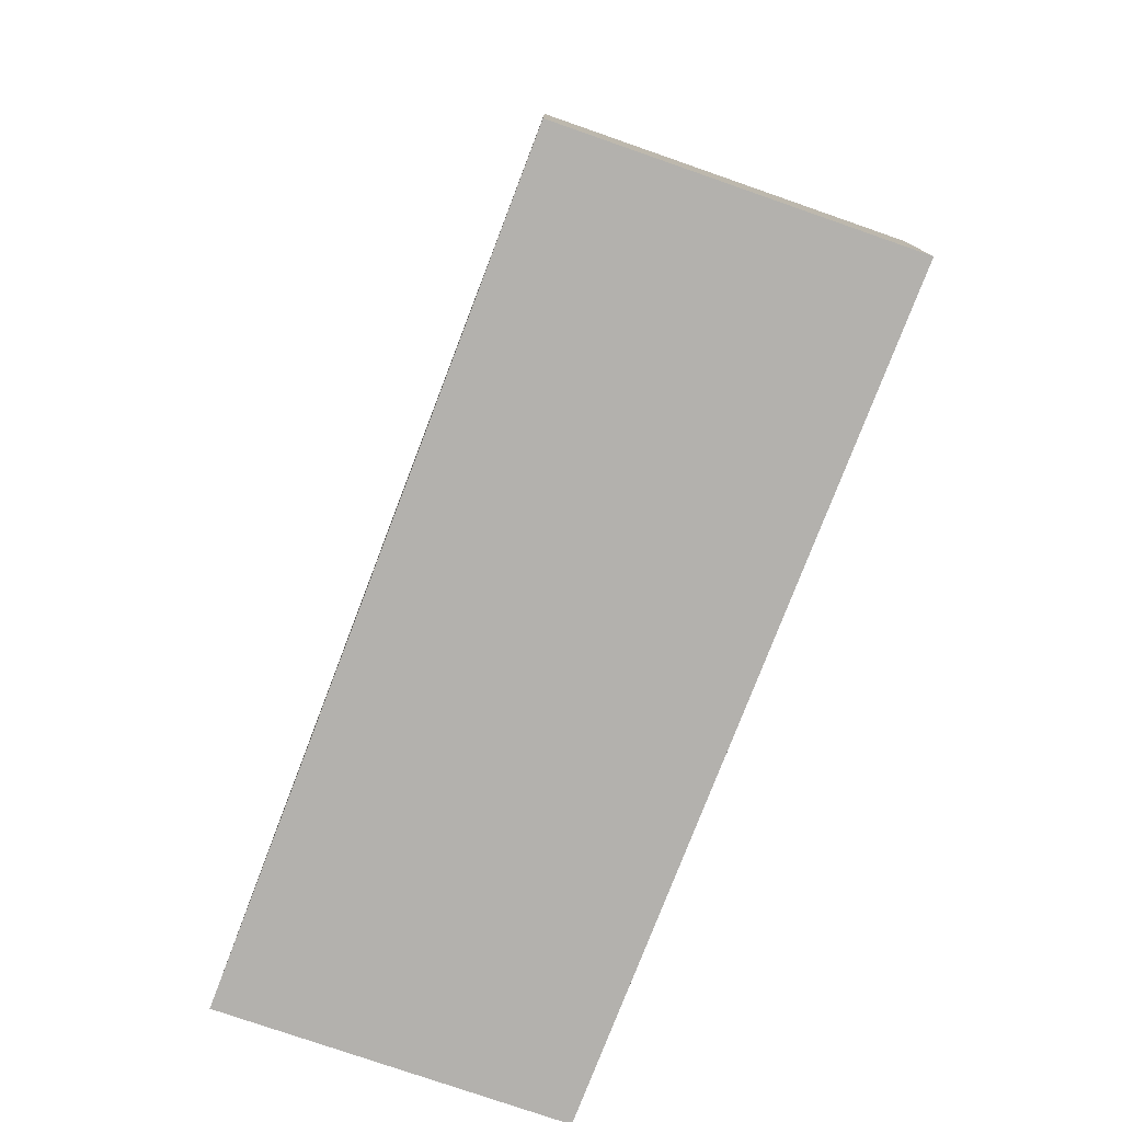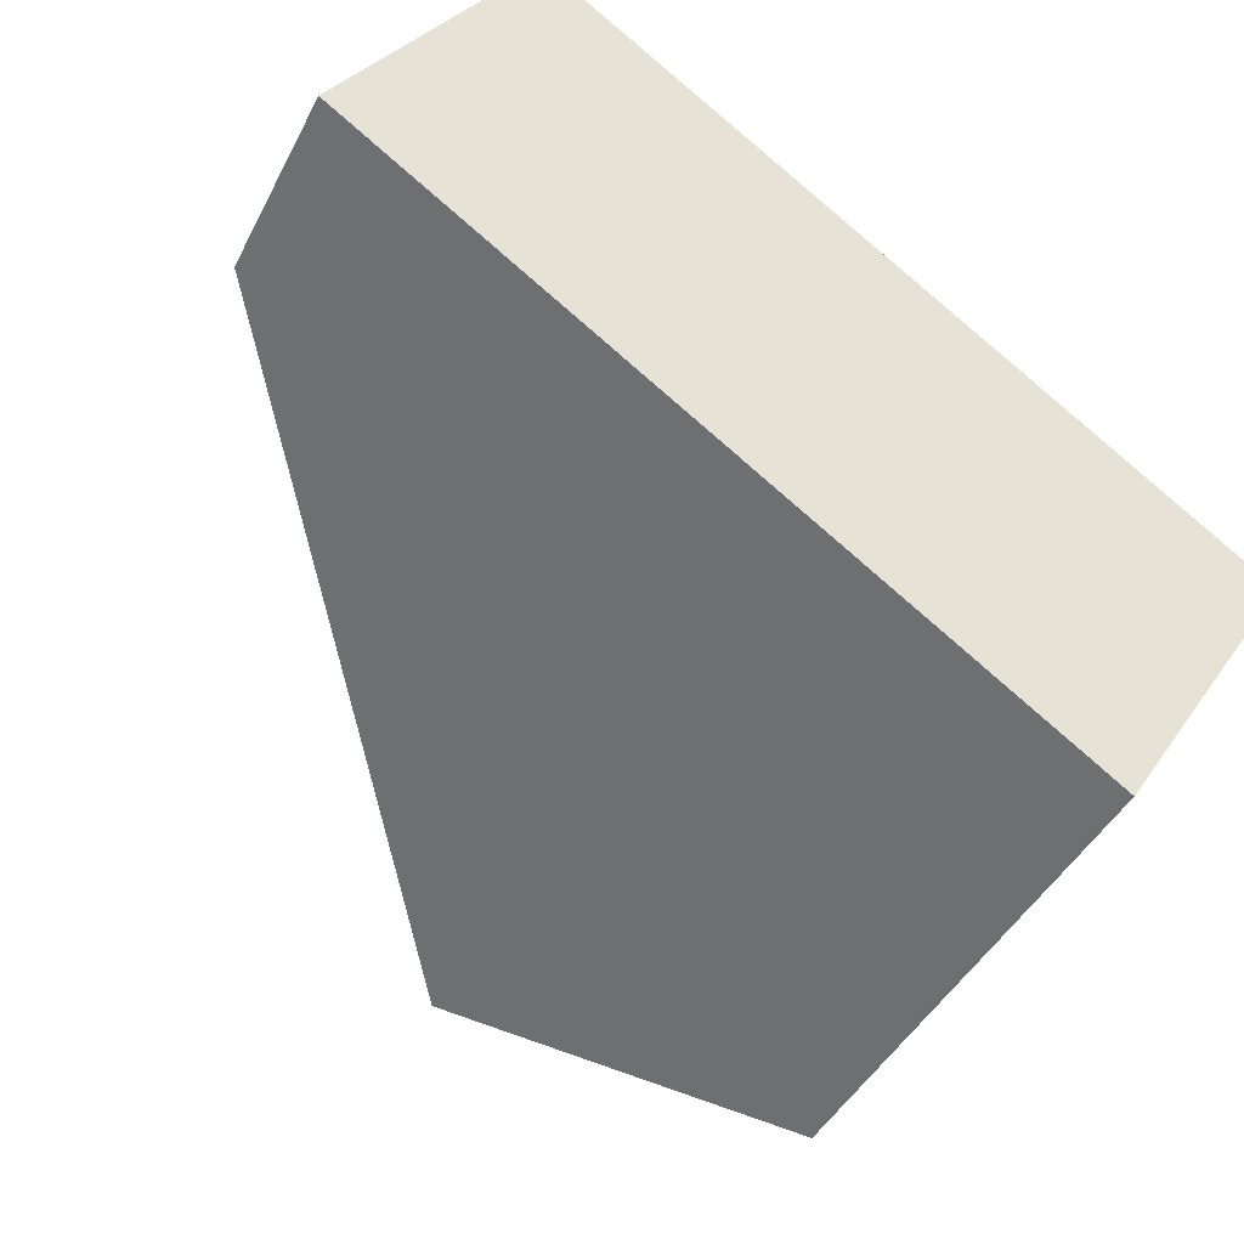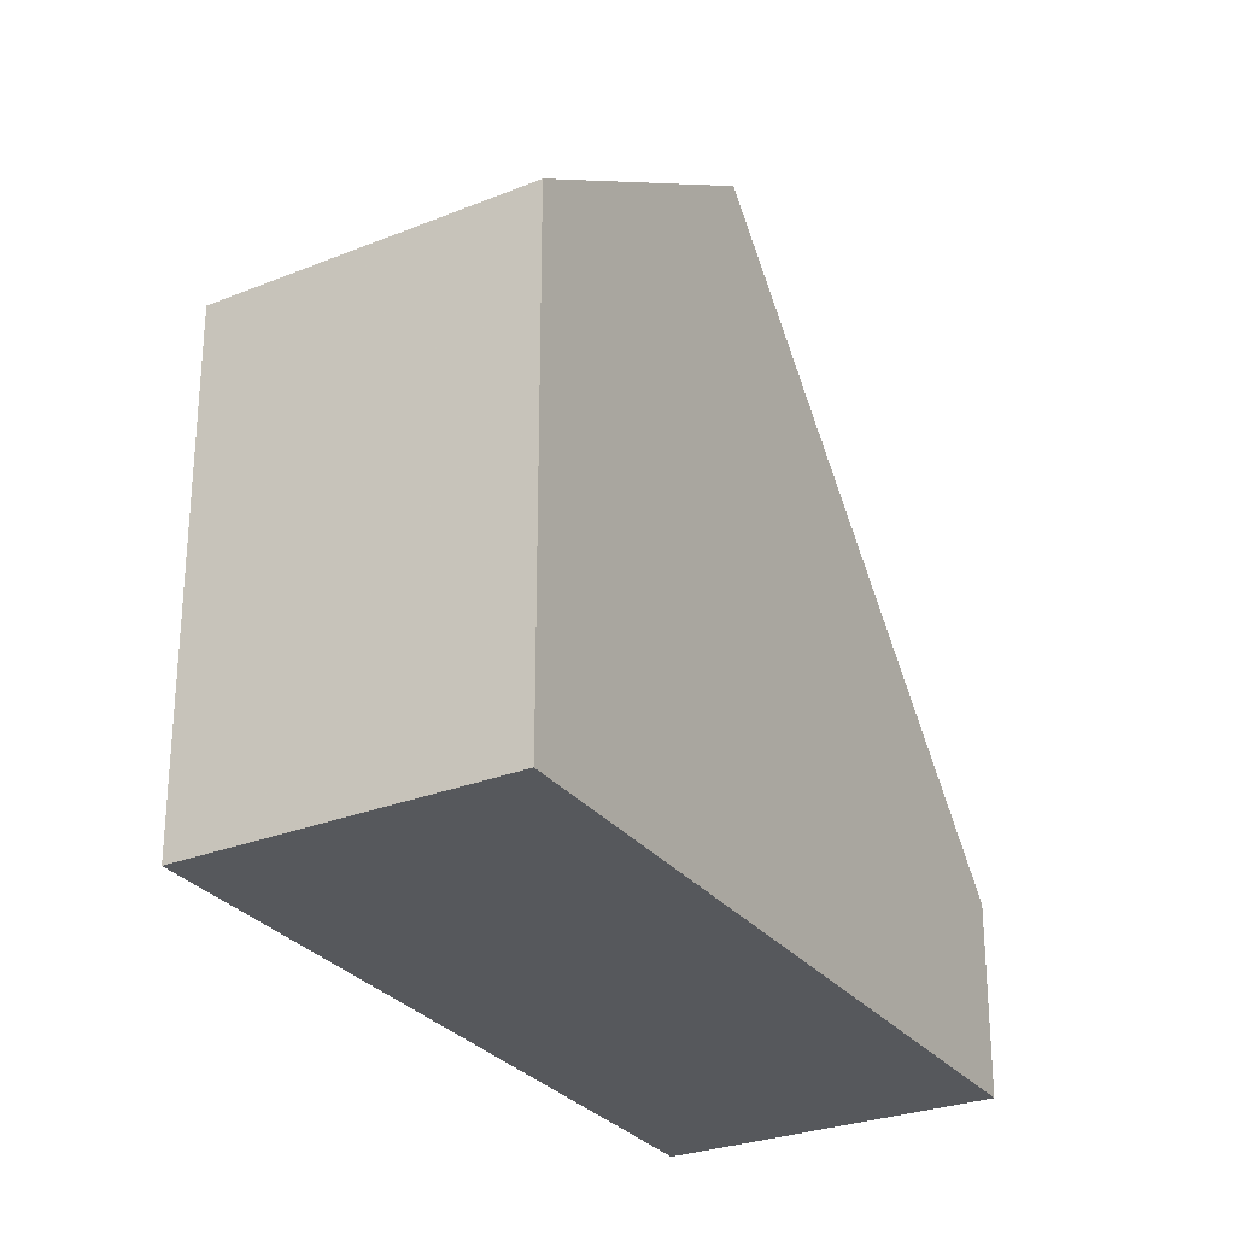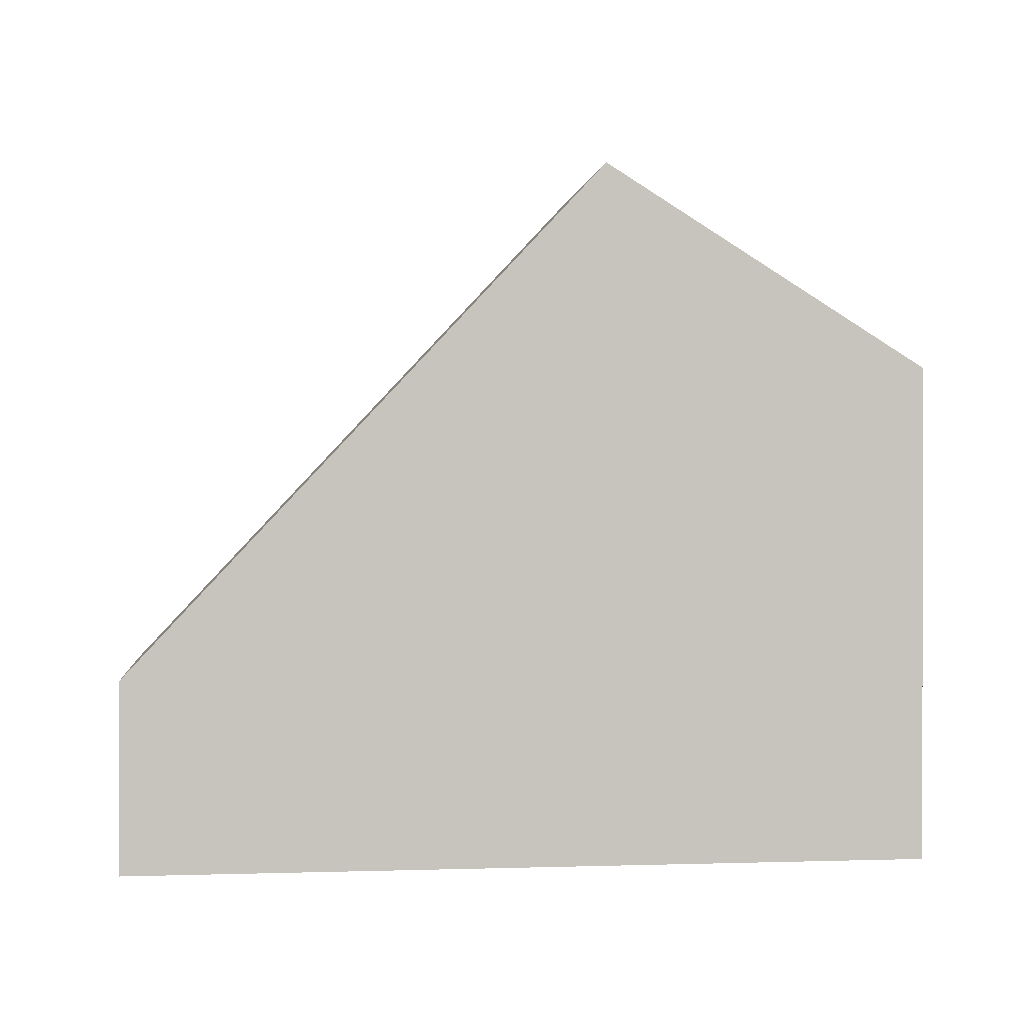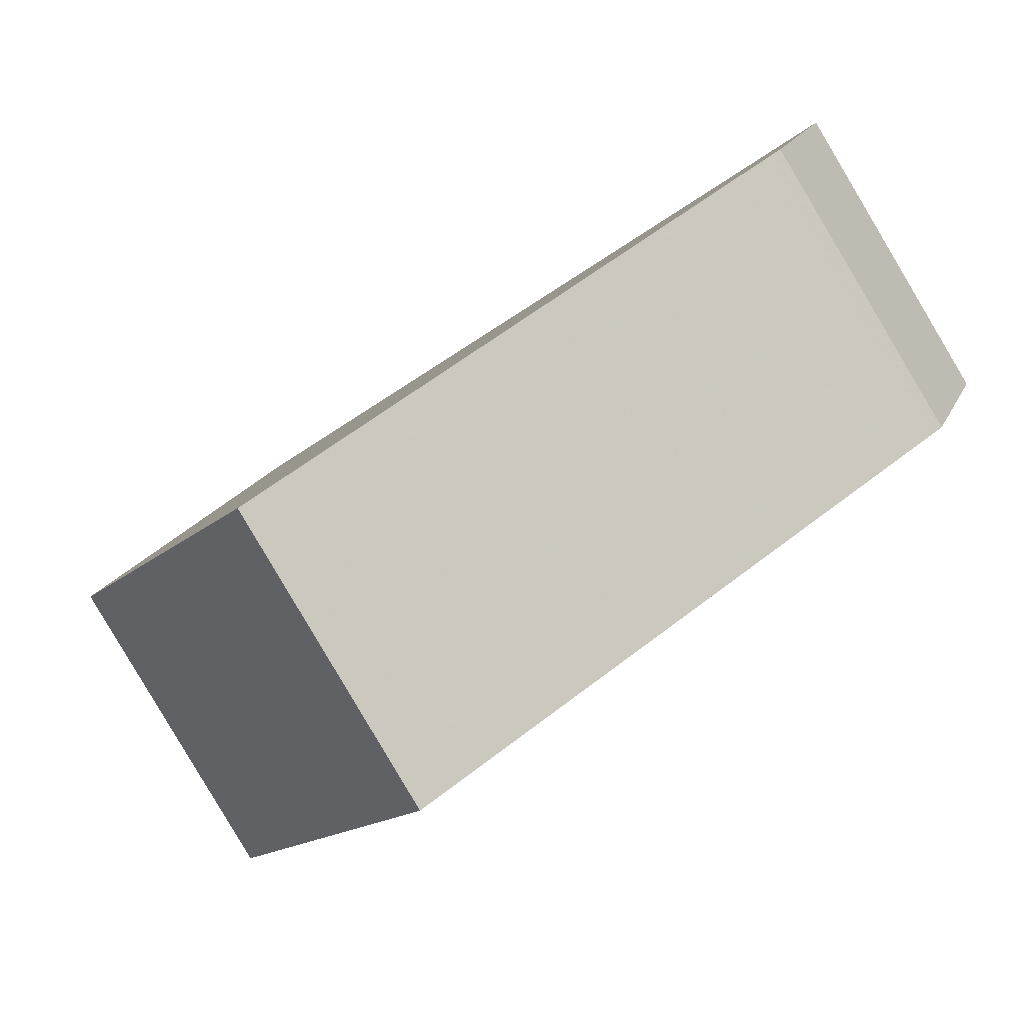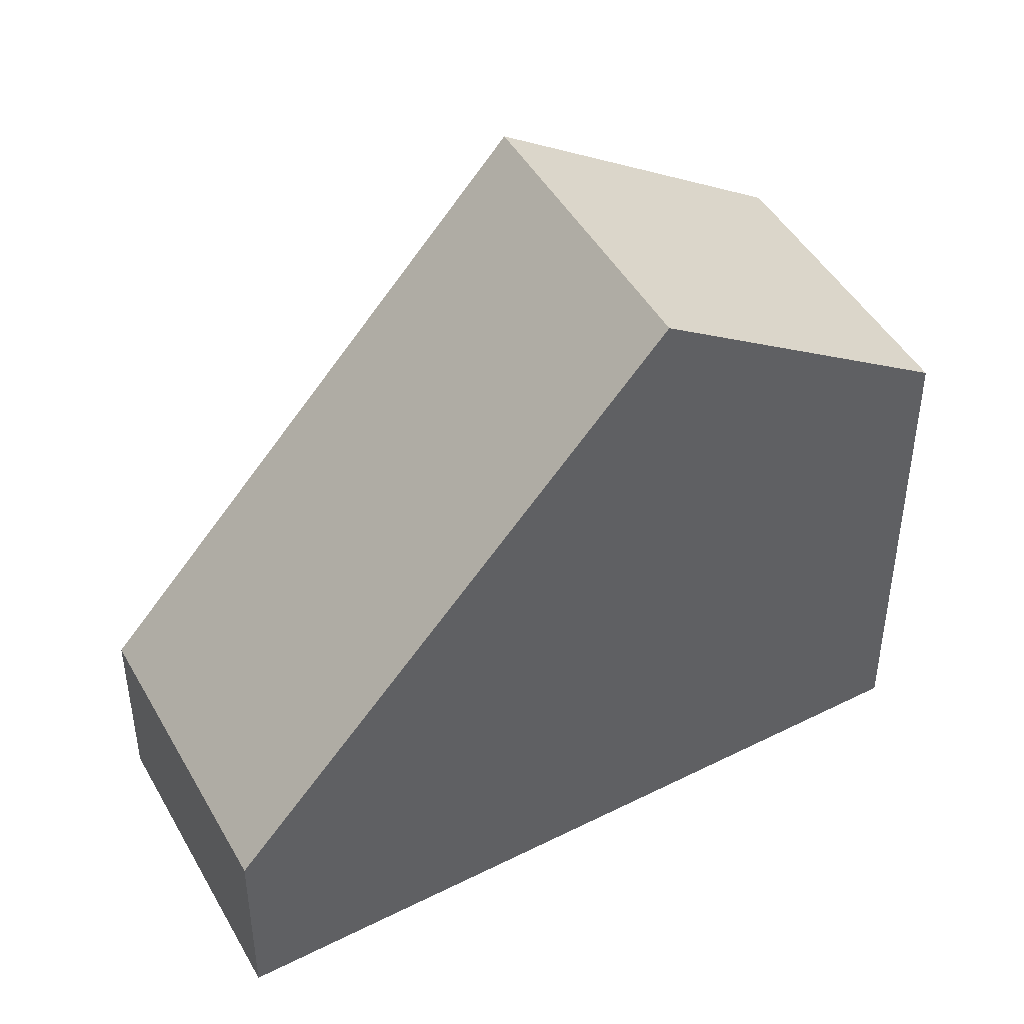
<metadata>
{"format":"obj","ext":"obj","renderer":"f3d","projection":"perspective","resolution":1024,"background":"white","views":[{"elev":-79.3,"azim":103.4,"up":"+Z"},{"elev":-42.8,"azim":154.7,"up":"+Y"},{"elev":-28.0,"azim":-26.3,"up":"+Z"},{"elev":0.8,"azim":-152.9,"up":"+Z"},{"elev":17.8,"azim":18.0,"up":"+Y"},{"elev":45.2,"azim":-175.3,"up":"+Z"}]}
</metadata>
<code>
v -575.5 -1765 2.148
v -573.4 -1769 2.131
v -581 -1774 5.663
v -583 -1771 5.652
v -579.9 -1768 7.948
v -577.9 -1772 7.962
v -573.4 -1769 2.131
v -577.9 -1772 7.961
v -573.5 -1769 2.278
v -573.5 -1769 2.278
v -575.6 -1765 2.295
v -575.6 -1765 2.295
v -575.4 -1765 2.148
v -579.9 -1768 7.948
v -577.2 -1767 4.471
v -577.2 -1767 4.471
v -575.2 -1770 4.454
v -577.9 -1772 7.962
v -579.9 -1768 7.948
v -577.9 -1772 7.961
v -581 -1774 5.663
v -579.9 -1768 7.948
v -582.9 -1771 5.652
v -575.2 -1770 4.454
v -581 -1774 5.676
v -582.9 -1771 5.665
v -581 -1774 5.676
v -582.9 -1771 5.665
v -575.4 -1765 2.148
v -575.5 -1765 2.148
v -575.5 -1765 0
v -575.4 -1765 0
v -573.5 -1769 2.278
v -573.4 -1769 2.131
v -573.4 -1769 0
v -573.5 -1769 -4.441e-16
v -581 -1774 5.663
v -581 -1774 5.663
v -581 -1774 0
v -581 -1774 0
v -582.9 -1771 5.665
v -583 -1771 5.652
v -583 -1771 0
v -582.9 -1771 0
v -577.2 -1767 4.471
v -579.9 -1768 7.948
v -579.9 -1768 8.882e-16
v -577.2 -1767 0
v -573.4 -1769 2.131
v -573.4 -1769 2.131
v -573.4 -1769 0
v -573.4 -1769 0
v -575.2 -1770 4.454
v -573.5 -1769 2.278
v -573.5 -1769 -4.441e-16
v -575.2 -1770 0
v -575.5 -1765 2.148
v -575.6 -1765 2.295
v -575.6 -1765 0
v -575.5 -1765 0
v -573.4 -1769 2.131
v -575.4 -1765 2.148
v -575.4 -1765 0
v -573.4 -1769 0
v -575.6 -1765 2.295
v -577.2 -1767 4.471
v -577.2 -1767 0
v -575.6 -1765 0
v -581 -1774 5.676
v -577.9 -1772 7.962
v -577.9 -1772 -8.882e-16
v -581 -1774 0
v -582.9 -1771 5.652
v -581 -1774 5.663
v -581 -1774 0
v -582.9 -1771 -8.882e-16
v -583 -1771 5.652
v -582.9 -1771 5.652
v -582.9 -1771 -8.882e-16
v -583 -1771 0
v -577.9 -1772 7.962
v -575.2 -1770 4.454
v -575.2 -1770 0
v -577.9 -1772 -8.882e-16
v -581 -1774 5.663
v -581 -1774 5.676
v -581 -1774 0
v -581 -1774 0
v -579.9 -1768 7.948
v -582.9 -1771 5.665
v -582.9 -1771 0
v -579.9 -1768 8.882e-16
v -575.5 -1765 0
v -573.4 -1769 0
v -581 -1774 0
v -583 -1771 0
f 17 8 14 16
f 24 6 8 17
f 9 7 2 10
f 13 7 9 12
f 12 11 1 13
f 16 14 5 15
f 15 11 12 16
f 16 12 9 17
f 26 22 20 25
f 25 20 18 27
f 28 19 22 26
f 17 9 10 24
f 25 21 23 26
f 27 3 21 25
f 26 23 4 28
f 30 31 32 29
f 34 35 36 33
f 38 39 40 37
f 42 43 44 41
f 46 47 48 45
f 50 51 52 49
f 54 55 56 53
f 58 59 60 57
f 62 63 64 61
f 66 67 68 65
f 70 71 72 69
f 74 75 76 73
f 78 79 80 77
f 82 83 84 81
f 86 87 88 85
f 90 91 92 89
f 94 95 96 93

</code>
